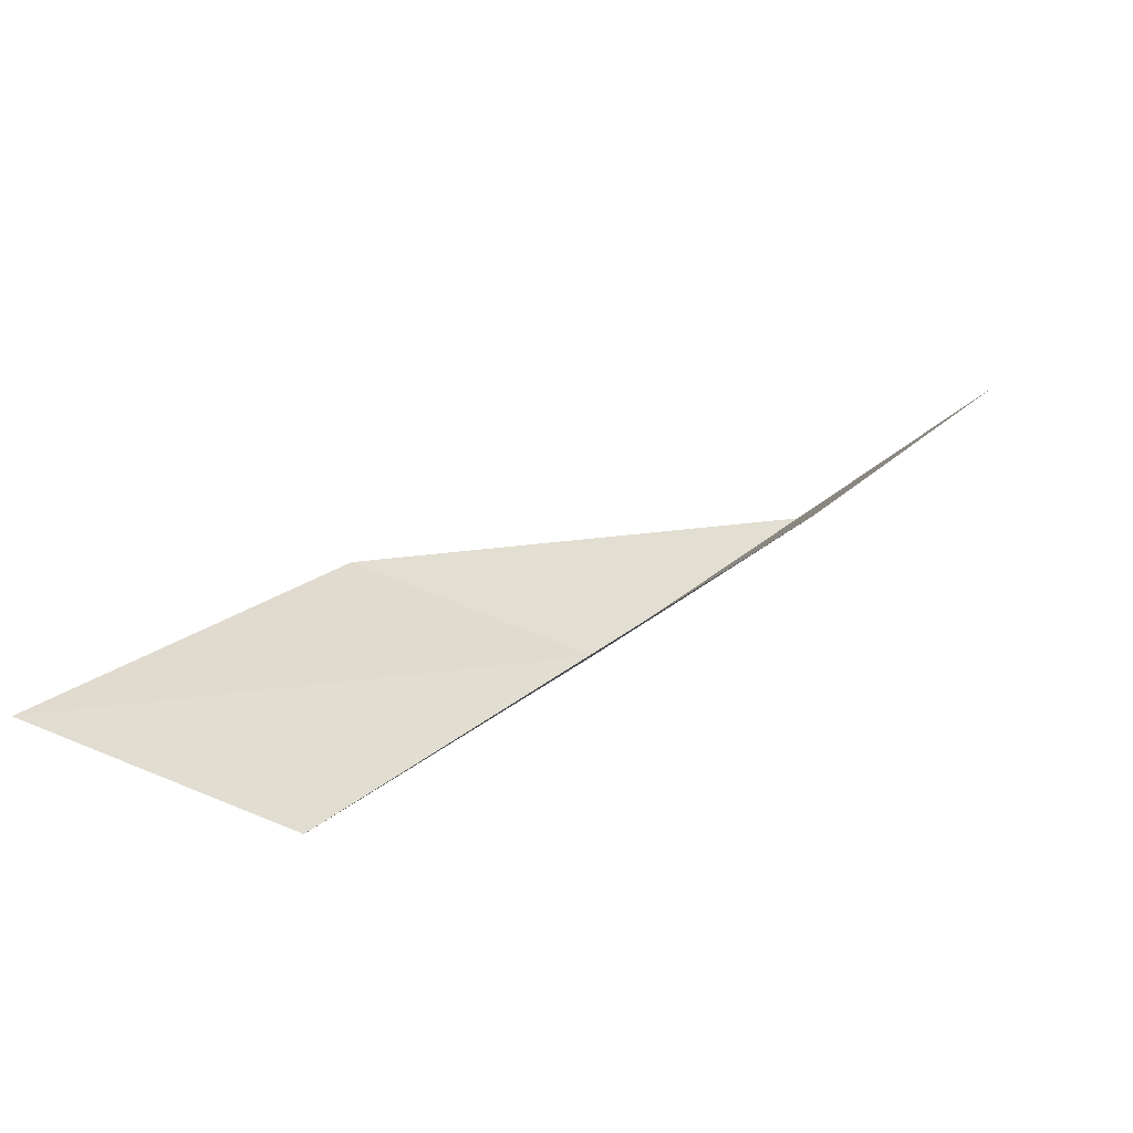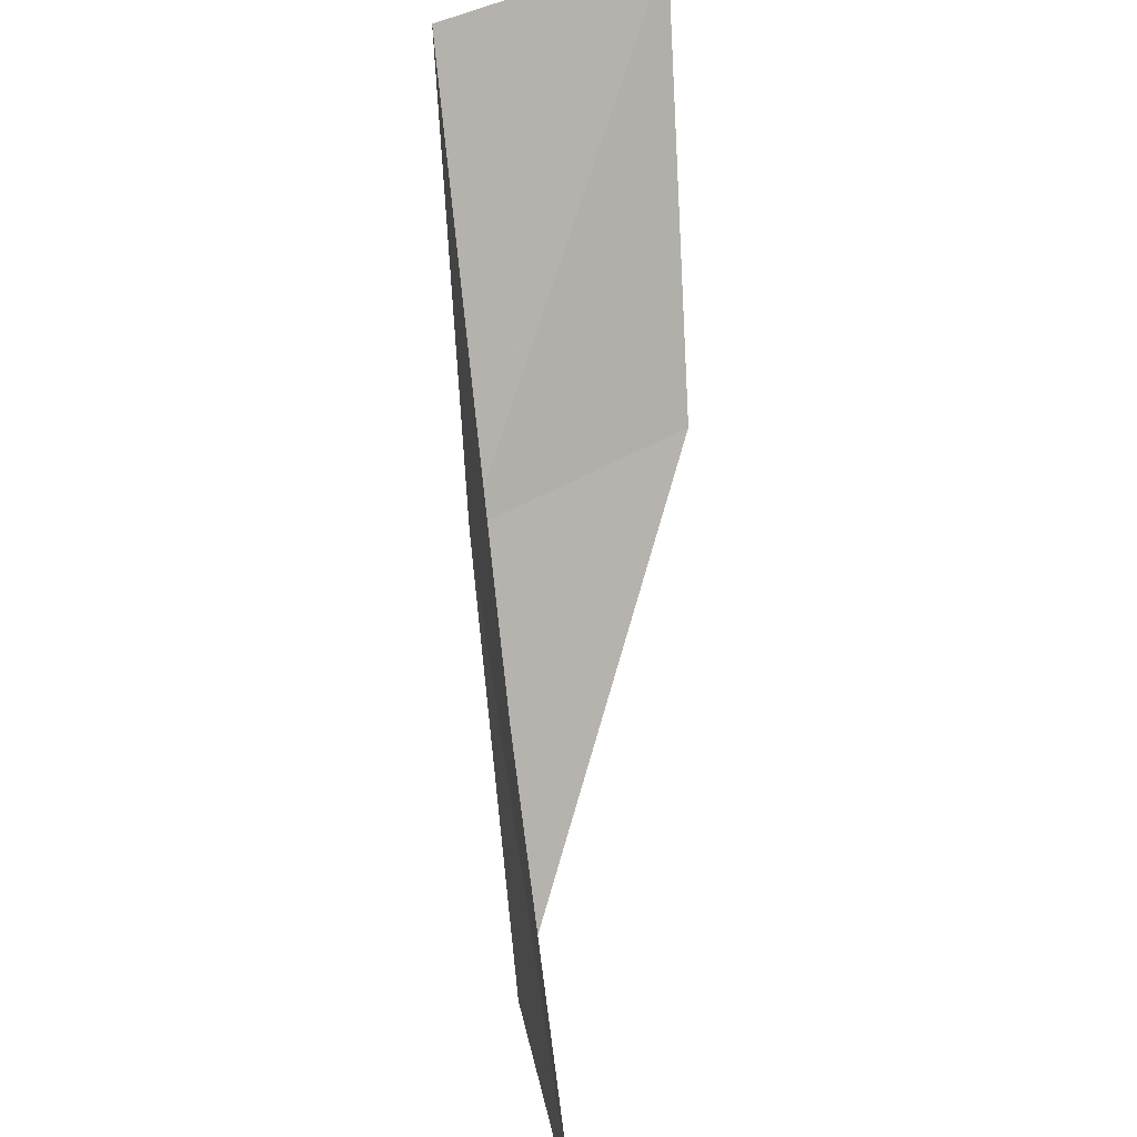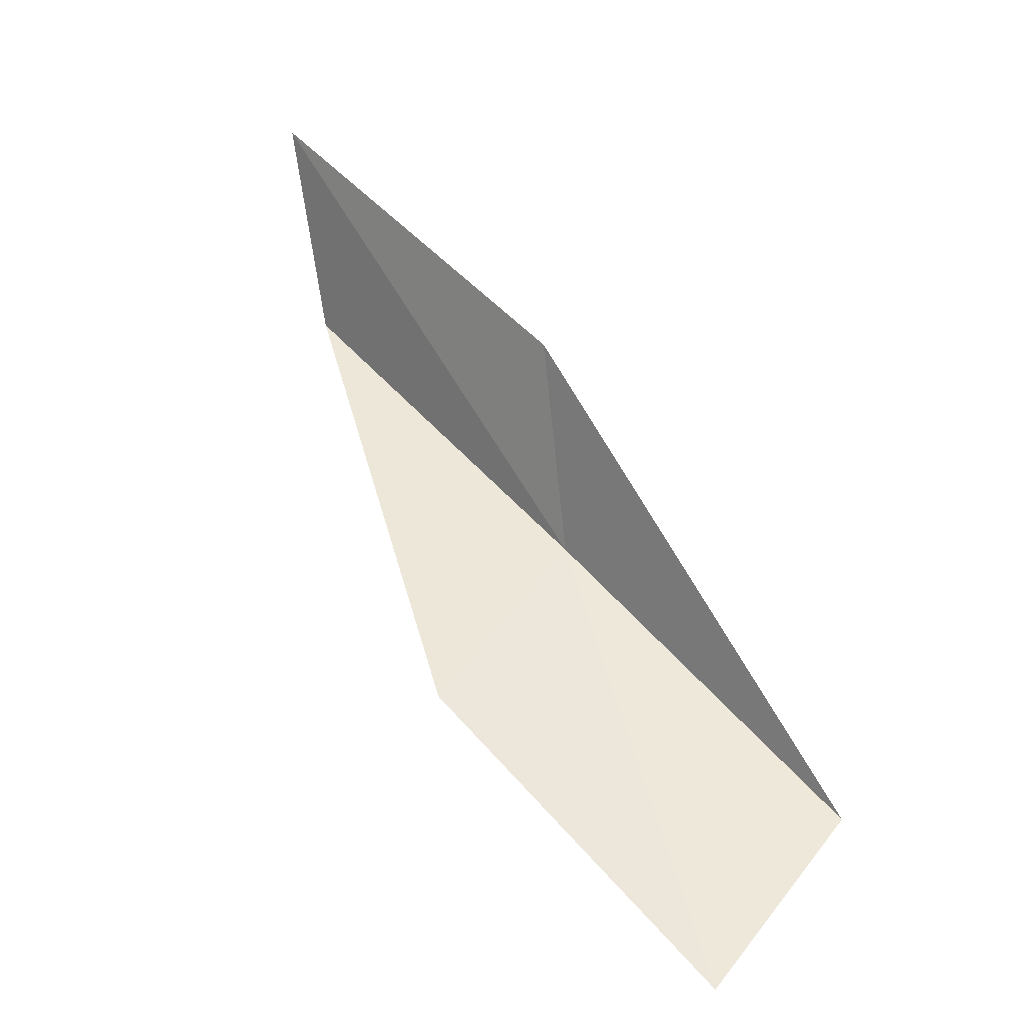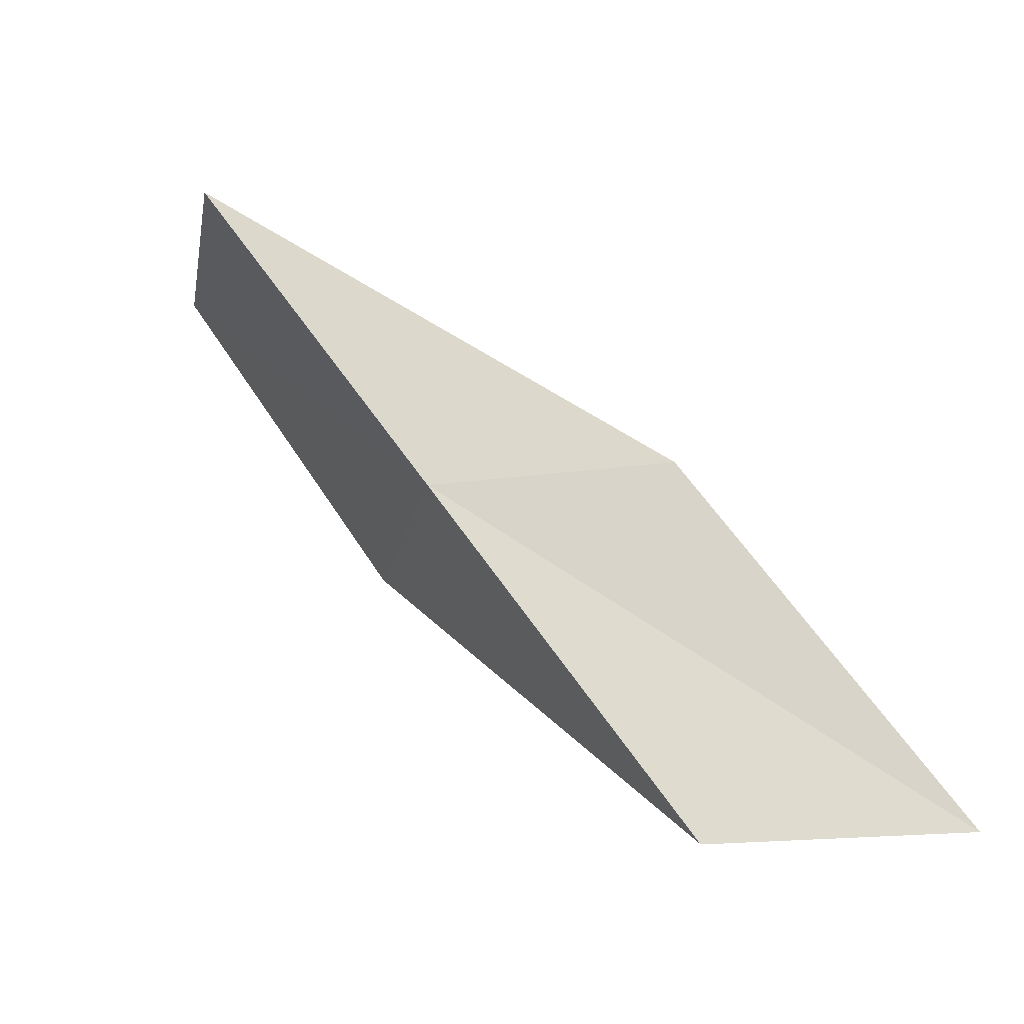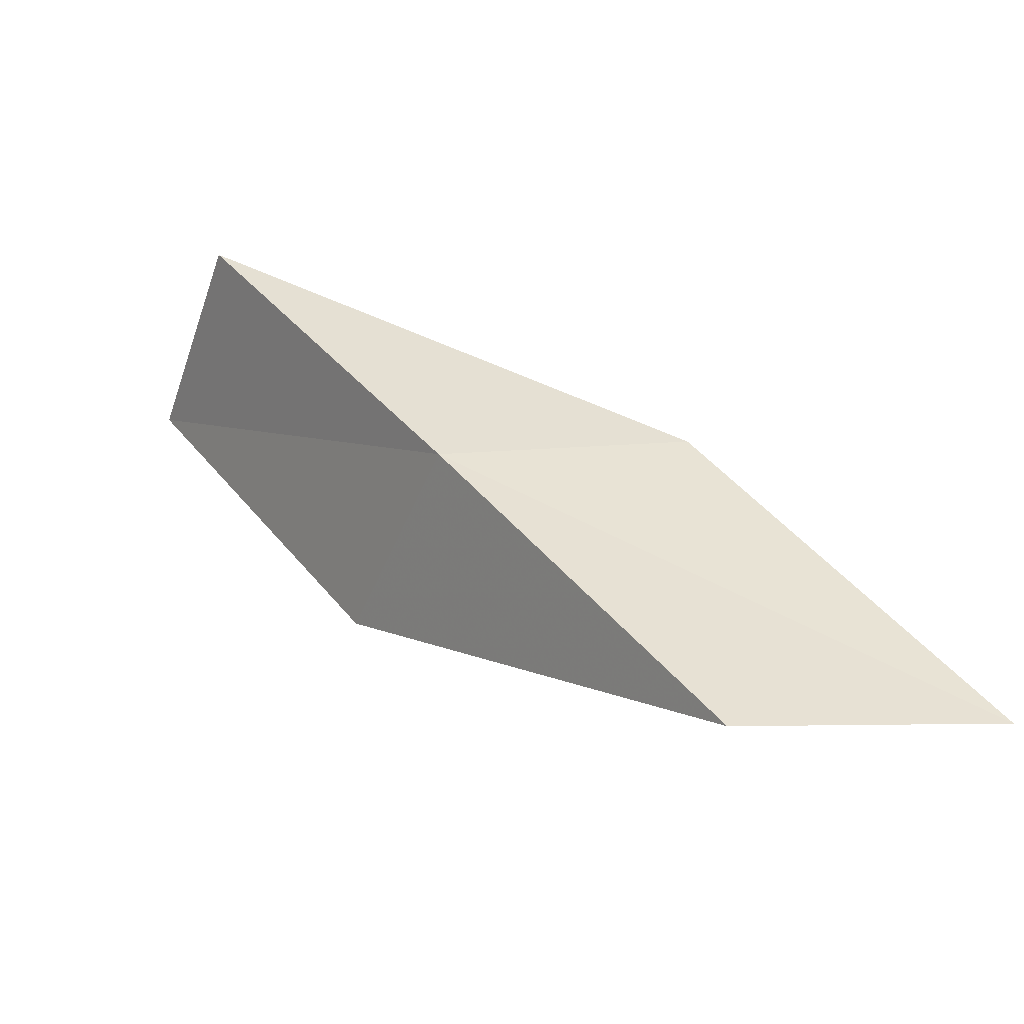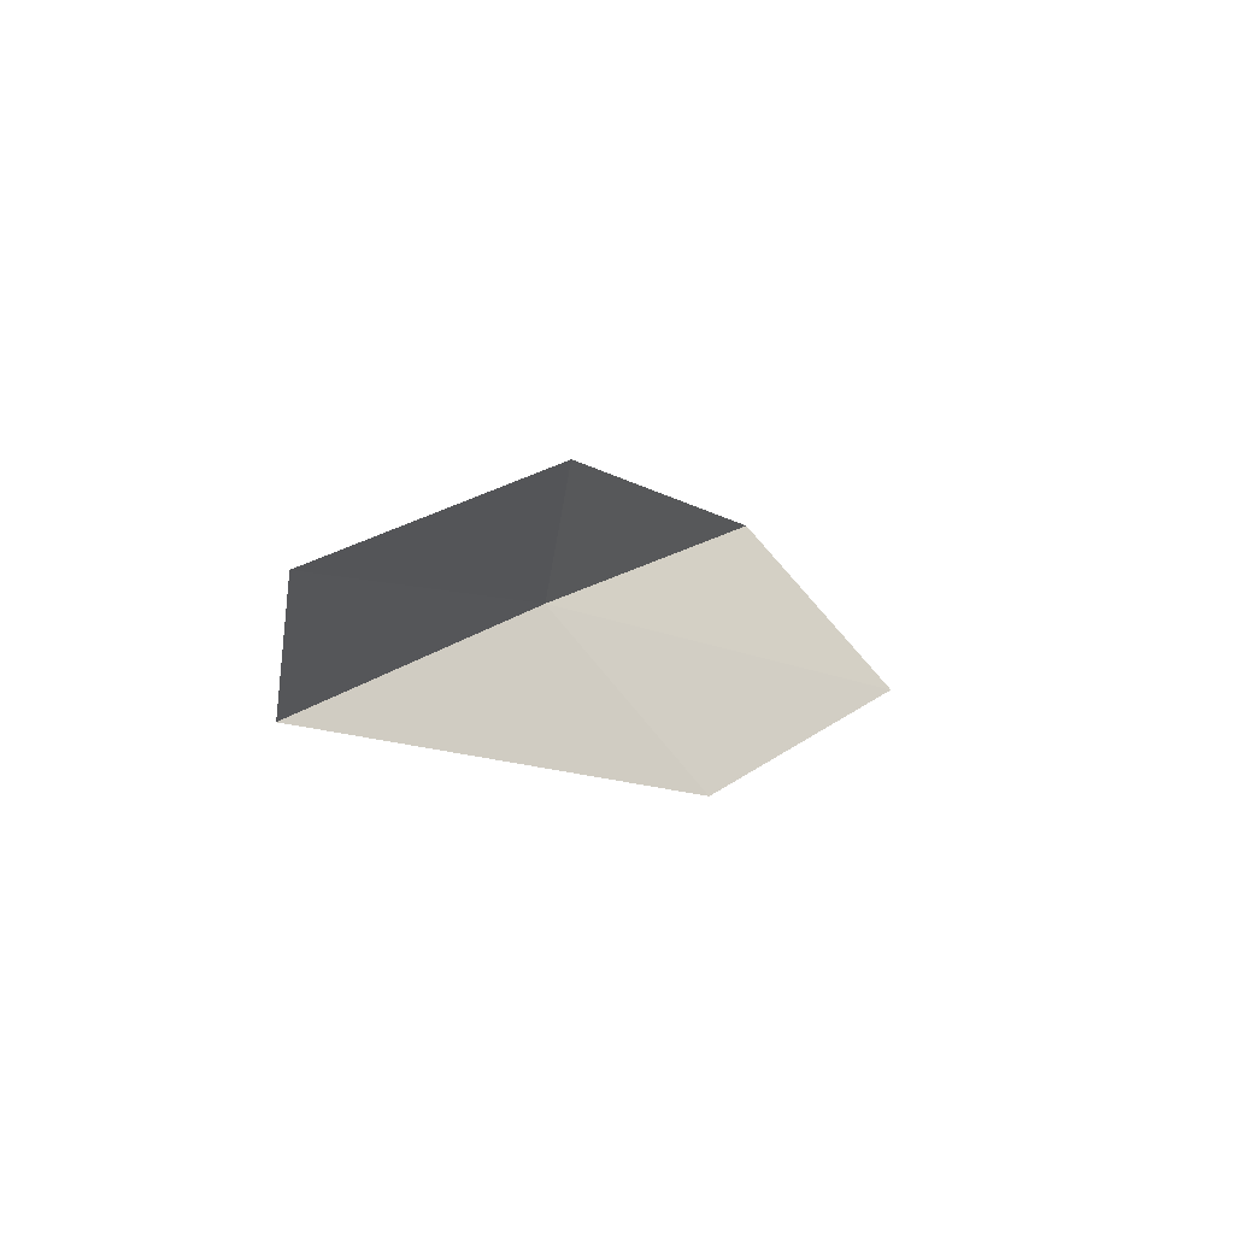
<metadata>
{"format":"obj","ext":"obj","renderer":"f3d","projection":"perspective","resolution":1024,"background":"white","views":[{"elev":-54.6,"azim":-107.0,"up":"+Z"},{"elev":43.7,"azim":179.3,"up":"+Z"},{"elev":7.6,"azim":-46.1,"up":"+Y"},{"elev":-24.0,"azim":111.4,"up":"+Z"},{"elev":-48.0,"azim":102.8,"up":"+Z"},{"elev":52.6,"azim":-140.8,"up":"+Y"}]}
</metadata>
<code>
v 25.77 3.426 14
v 24.67 2.675 14
v 25.56 4.77 12
v 25.29 6.038 12
v 25.57 4.706 14
v 25.92 2.072 16
v 24.77 1.38 16
f 1 2 3
f 1 3 4
f 1 4 5
f 1 5 6
f 1 6 7
f 1 7 2

</code>
